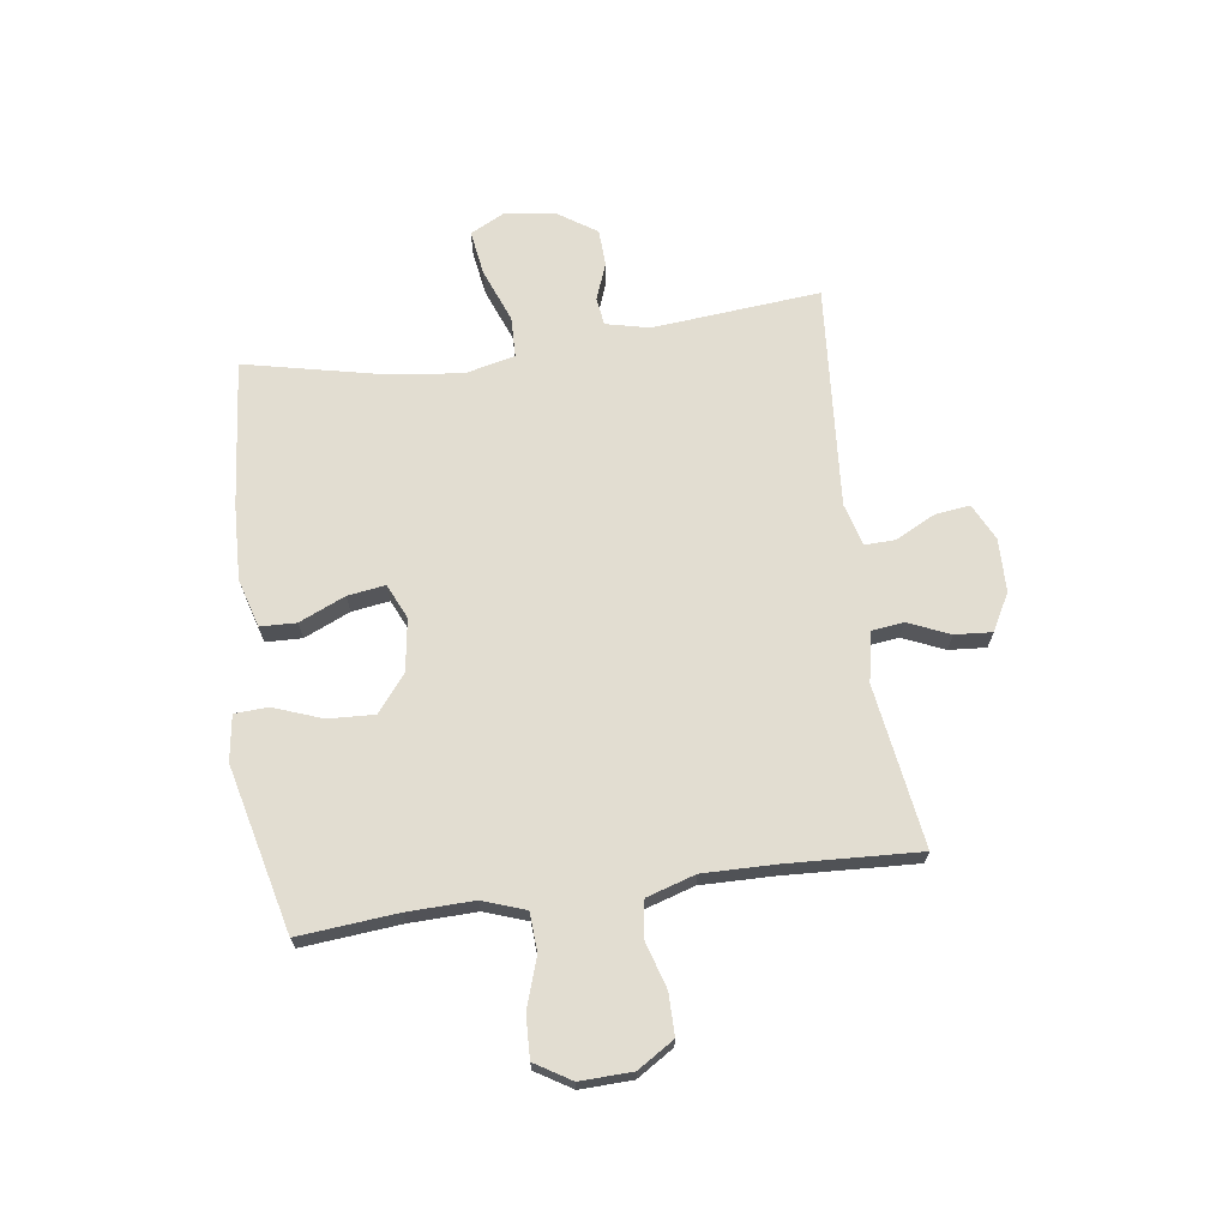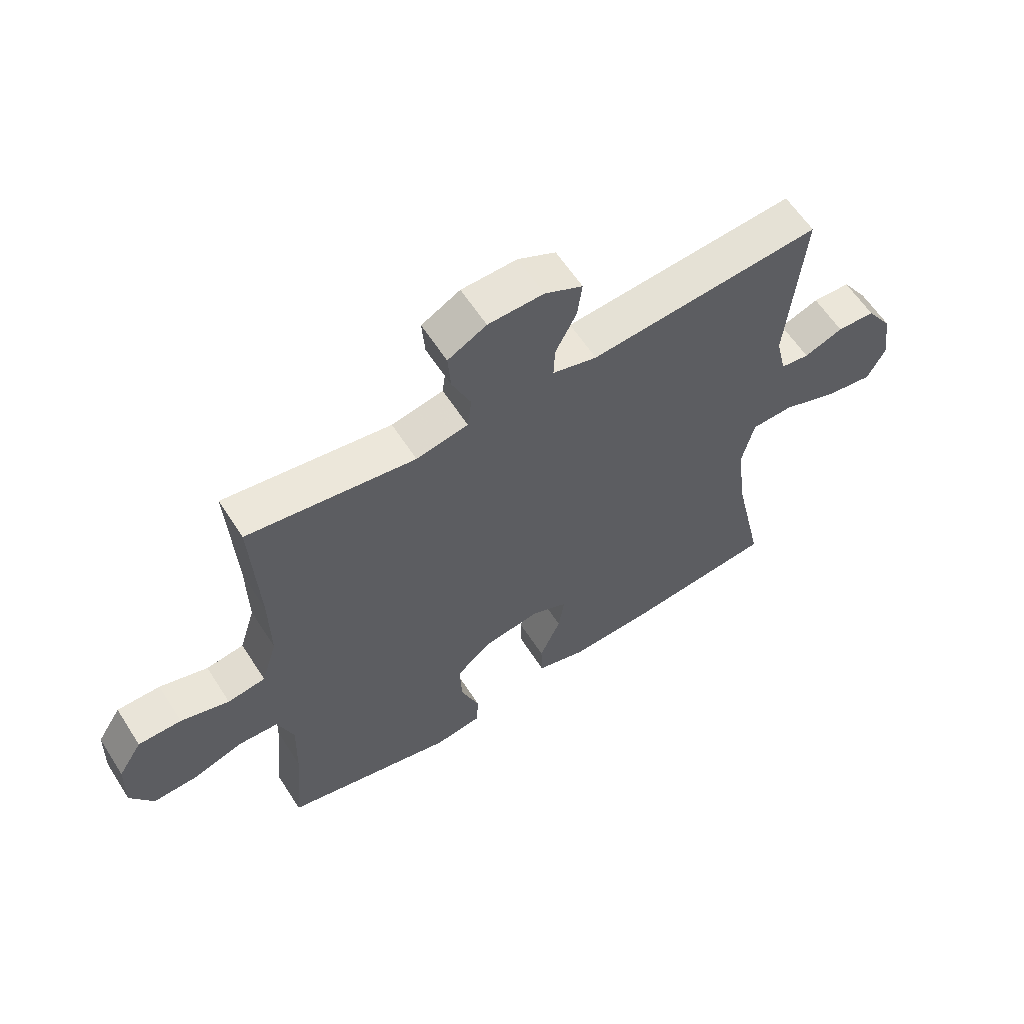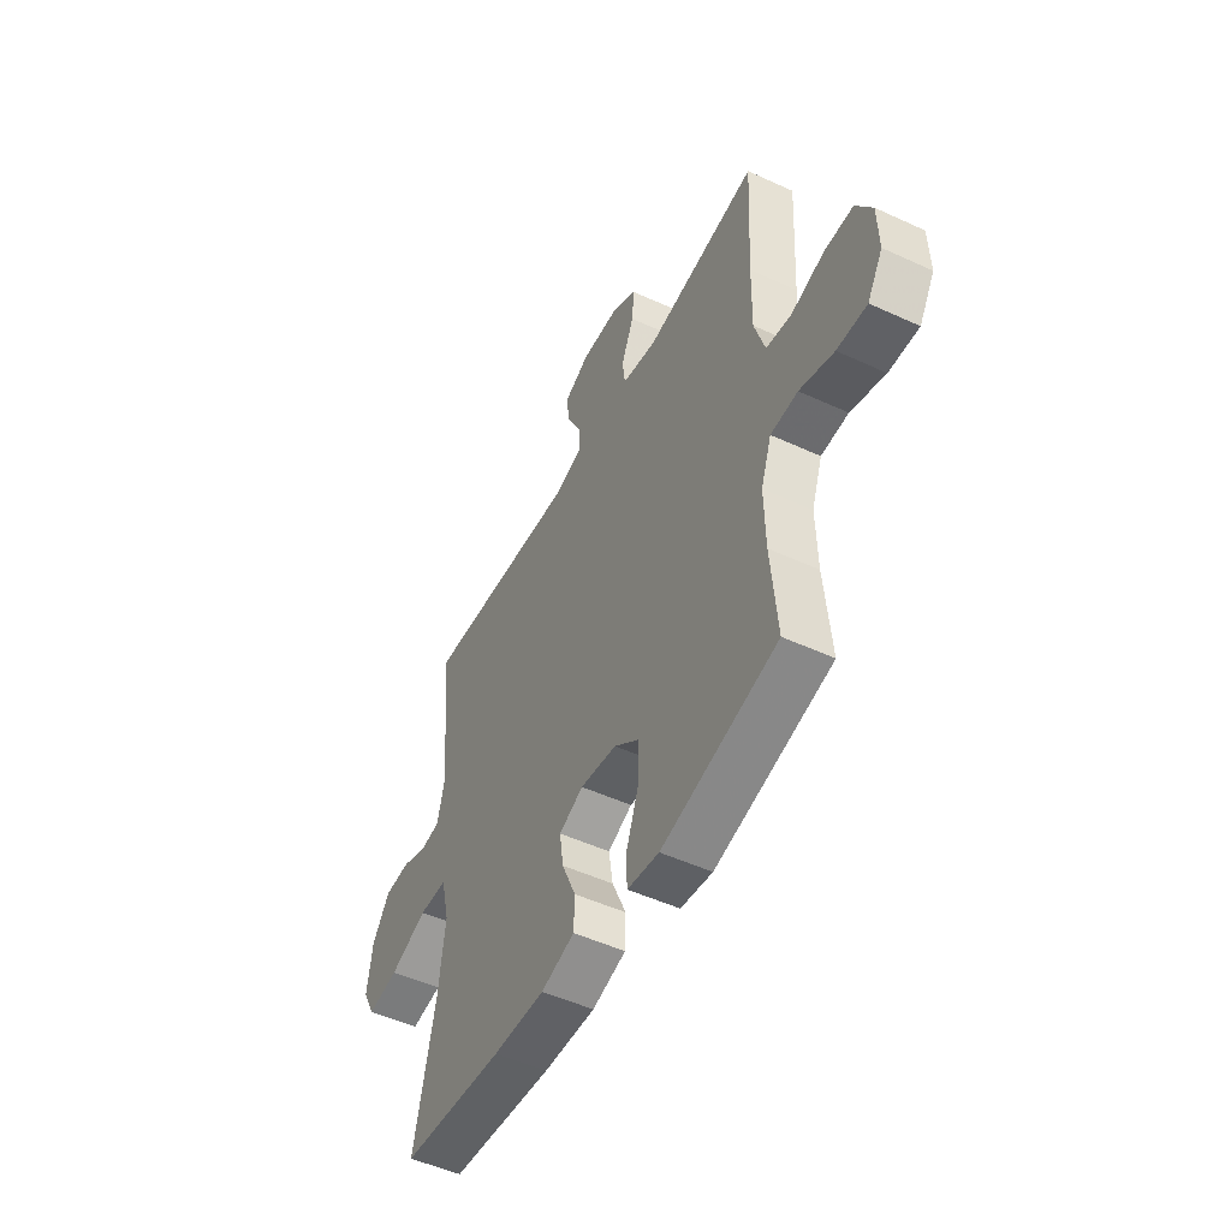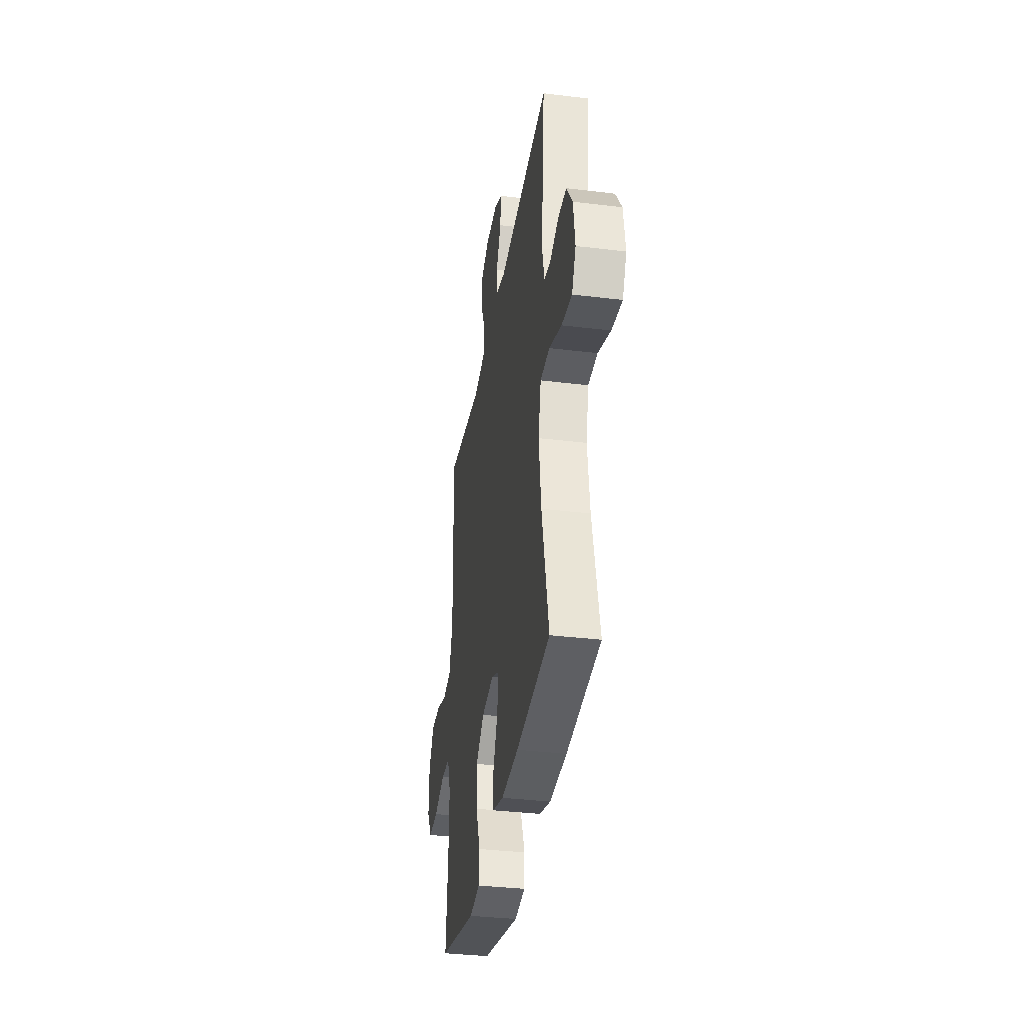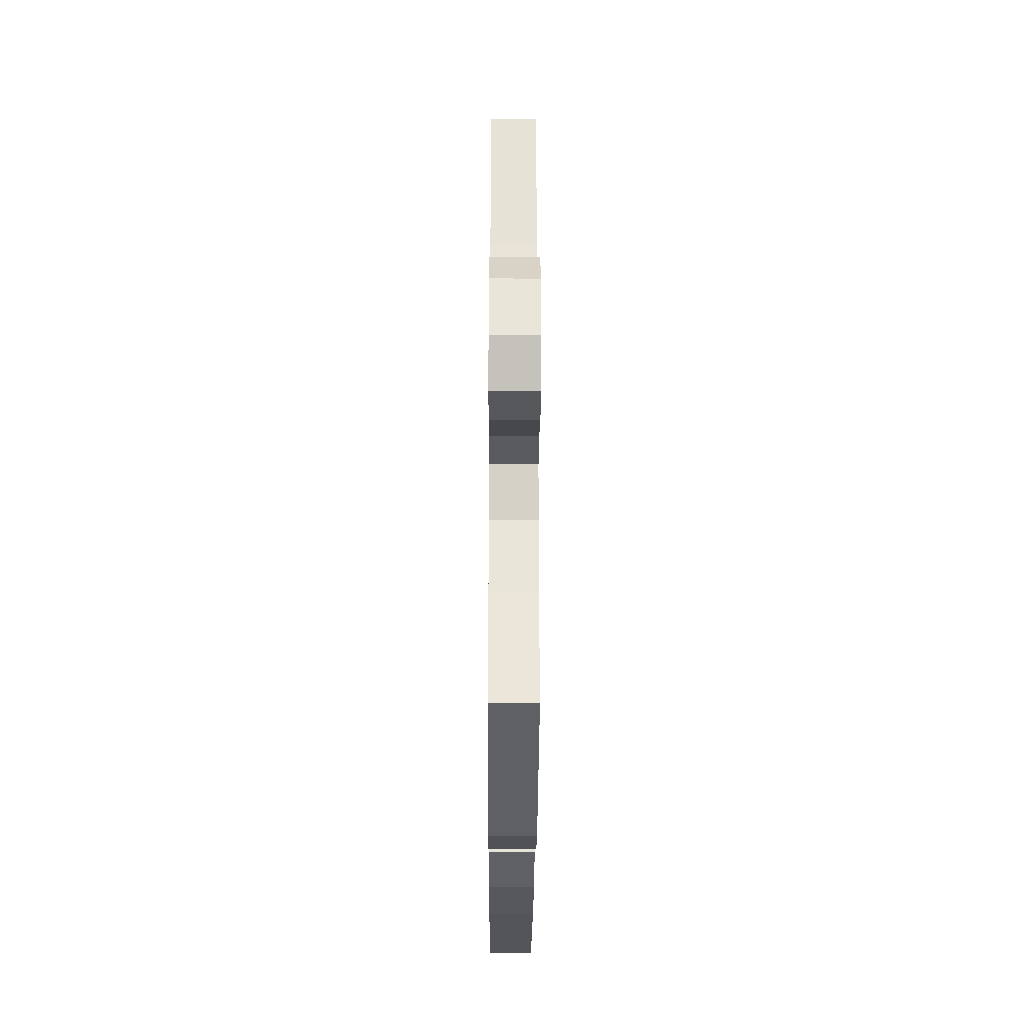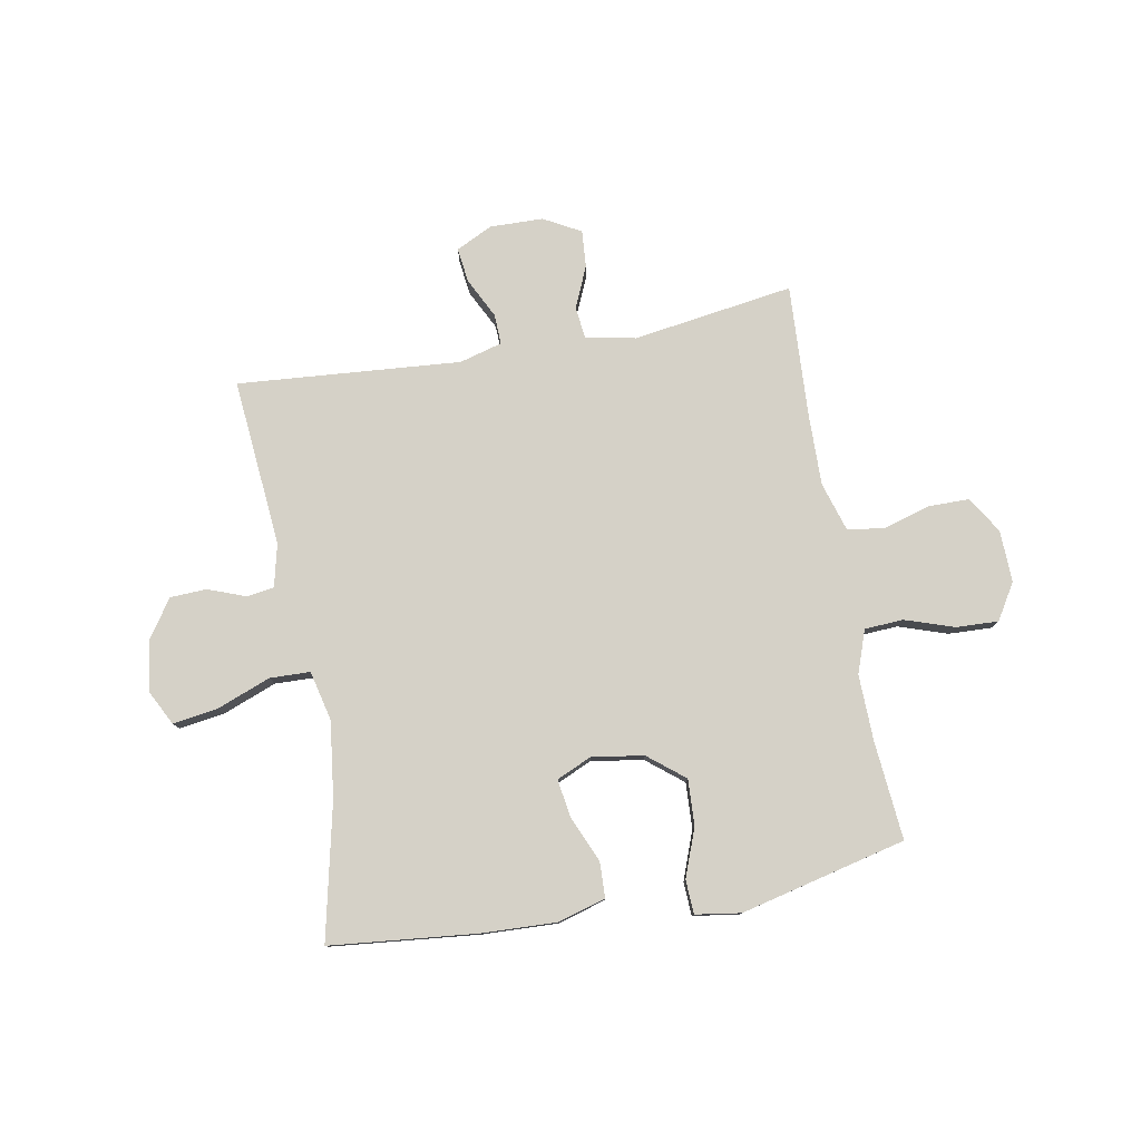
<metadata>
{"format":"obj","ext":"obj","renderer":"f3d","projection":"perspective","resolution":1024,"background":"white","views":[{"elev":68.4,"azim":-97.9,"up":"+Y"},{"elev":60.4,"azim":-32.6,"up":"+Z"},{"elev":-50.4,"azim":-116.8,"up":"+Z"},{"elev":-35.3,"azim":80.8,"up":"+Z"},{"elev":-29.9,"azim":-90.3,"up":"+Z"},{"elev":79.0,"azim":169.8,"up":"+Y"}]}
</metadata>
<code>
v -0.5 0.07 0.5
v -0.213 0.07 0.457
v -0.124 0.07 0.475
v -0.117 0.07 0.531
v -0.149 0.07 0.605
v -0.154 0.07 0.671
v -0.088 0.07 0.707
v 0.007 0.07 0.709
v 0.072 0.07 0.677
v 0.064 0.07 0.615
v 0.028 0.07 0.544
v 0.026 0.07 0.49
v 0.102 0.07 0.469
v 0.5 0.07 0.5
v 0.473 0.07 0.201
v 0.491 0.07 0.124
v 0.54 0.07 0.117
v 0.607 0.07 0.142
v 0.672 0.07 0.139
v 0.717 0.07 0.072
v 0.73 0.07 -0.021
v 0.699 0.07 -0.081
v 0.619 0.07 -0.069
v 0.523 0.07 -0.032
v 0.451 0.07 -0.034
v 0.43 0.07 -0.123
v 0.447 0.07 -0.259
v 0.5 0.07 -0.5
v 0.238 0.07 -0.526
v 0.105 0.07 -0.531
v 0.019 0.07 -0.506
v 0.017 0.07 -0.442
v 0.053 0.07 -0.36
v 0.063 0.07 -0.293
v 0.001 0.07 -0.265
v -0.092 0.07 -0.279
v -0.157 0.07 -0.331
v -0.153 0.07 -0.413
v -0.121 0.07 -0.499
v -0.124 0.07 -0.559
v -0.205 0.07 -0.571
v -0.5 0.07 -0.5
v -0.484 0.07 -0.324
v -0.481 0.07 -0.206
v -0.508 0.07 -0.13
v -0.577 0.07 -0.126
v -0.664 0.07 -0.155
v -0.74 0.07 -0.158
v -0.779 0.07 -0.094
v -0.776 0.07 -0.001
v -0.735 0.07 0.064
v -0.661 0.07 0.064
v -0.578 0.07 0.039
v -0.513 0.07 0.049
v -0.486 0.07 0.136
v -0.488 0.07 0.265
v -0.5 0 0.5
v -0.213 0 0.457
v -0.124 0 0.475
v -0.117 0 0.531
v -0.149 0 0.605
v -0.154 0 0.671
v -0.088 0 0.707
v 0.007 0 0.709
v 0.072 0 0.677
v 0.064 0 0.615
v 0.028 0 0.544
v 0.026 0 0.49
v 0.102 0 0.469
v 0.5 0 0.5
v 0.473 0 0.201
v 0.491 0 0.124
v 0.54 0 0.117
v 0.607 0 0.142
v 0.672 0 0.139
v 0.717 0 0.072
v 0.73 0 -0.021
v 0.699 0 -0.081
v 0.619 0 -0.069
v 0.523 0 -0.032
v 0.451 0 -0.034
v 0.43 0 -0.123
v 0.447 0 -0.259
v 0.5 0 -0.5
v 0.238 0 -0.526
v 0.105 0 -0.531
v 0.019 0 -0.506
v 0.017 0 -0.442
v 0.053 0 -0.36
v 0.063 0 -0.293
v 0.001 0 -0.265
v -0.092 0 -0.279
v -0.157 0 -0.331
v -0.153 0 -0.413
v -0.121 0 -0.499
v -0.124 0 -0.559
v -0.205 0 -0.571
v -0.5 0 -0.5
v -0.484 0 -0.324
v -0.481 0 -0.206
v -0.508 0 -0.13
v -0.577 0 -0.126
v -0.664 0 -0.155
v -0.74 0 -0.158
v -0.779 0 -0.094
v -0.776 0 -0.001
v -0.735 0 0.064
v -0.661 0 0.064
v -0.578 0 0.039
v -0.513 0 0.049
v -0.486 0 0.136
v -0.488 0 0.265
f 51 52 53
f 50 51 53
f 49 50 53
f 48 49 53
f 47 48 53
f 46 47 53
f 45 46 53 54
f 44 45 54 55
f 41 42 43
f 40 41 43
f 39 40 43
f 38 39 43
f 37 38 43 44
f 36 37 44 55
f 31 32 33
f 30 31 33
f 29 30 33
f 28 29 33
f 27 28 33
f 26 27 33 34
f 25 26 34 35
f 22 23 24
f 21 22 24
f 20 21 24
f 19 20 24
f 18 19 24
f 17 18 24
f 16 17 24 25
f 36 55 56
f 35 36 56
f 25 35 56
f 16 25 56
f 15 16 56
f 9 10 11
f 8 9 11
f 7 8 11
f 6 7 11
f 5 6 11
f 4 5 11
f 3 4 11 12
f 2 3 12 13
f 56 1 2
f 13 14 15 56
f 2 13 56
f 109 108 107
f 109 107 106
f 109 106 105
f 109 105 104
f 109 104 103
f 109 103 102
f 110 109 102 101
f 111 110 101 100
f 99 98 97
f 99 97 96
f 99 96 95
f 99 95 94
f 100 99 94 93
f 111 100 93 92
f 89 88 87
f 89 87 86
f 89 86 85
f 89 85 84
f 89 84 83
f 90 89 83 82
f 91 90 82 81
f 80 79 78
f 80 78 77
f 80 77 76
f 80 76 75
f 80 75 74
f 80 74 73
f 81 80 73 72
f 112 111 92
f 112 92 91
f 112 91 81
f 112 81 72
f 112 72 71
f 67 66 65
f 67 65 64
f 67 64 63
f 67 63 62
f 67 62 61
f 67 61 60
f 68 67 60 59
f 69 68 59 58
f 58 57 112
f 112 71 70 69
f 112 69 58
f 1 57 58 2
f 2 58 59 3
f 3 59 60 4
f 4 60 61 5
f 5 61 62 6
f 6 62 63 7
f 7 63 64 8
f 8 64 65 9
f 9 65 66 10
f 10 66 67 11
f 11 67 68 12
f 12 68 69 13
f 13 69 70 14
f 14 70 71 15
f 15 71 72 16
f 16 72 73 17
f 17 73 74 18
f 18 74 75 19
f 19 75 76 20
f 20 76 77 21
f 21 77 78 22
f 22 78 79 23
f 23 79 80 24
f 24 80 81 25
f 25 81 82 26
f 26 82 83 27
f 27 83 84 28
f 28 84 85 29
f 29 85 86 30
f 30 86 87 31
f 31 87 88 32
f 32 88 89 33
f 33 89 90 34
f 34 90 91 35
f 35 91 92 36
f 36 92 93 37
f 37 93 94 38
f 38 94 95 39
f 39 95 96 40
f 40 96 97 41
f 41 97 98 42
f 42 98 99 43
f 43 99 100 44
f 44 100 101 45
f 45 101 102 46
f 46 102 103 47
f 47 103 104 48
f 48 104 105 49
f 49 105 106 50
f 50 106 107 51
f 51 107 108 52
f 52 108 109 53
f 53 109 110 54
f 54 110 111 55
f 55 111 112 56
f 56 112 57 1

</code>
